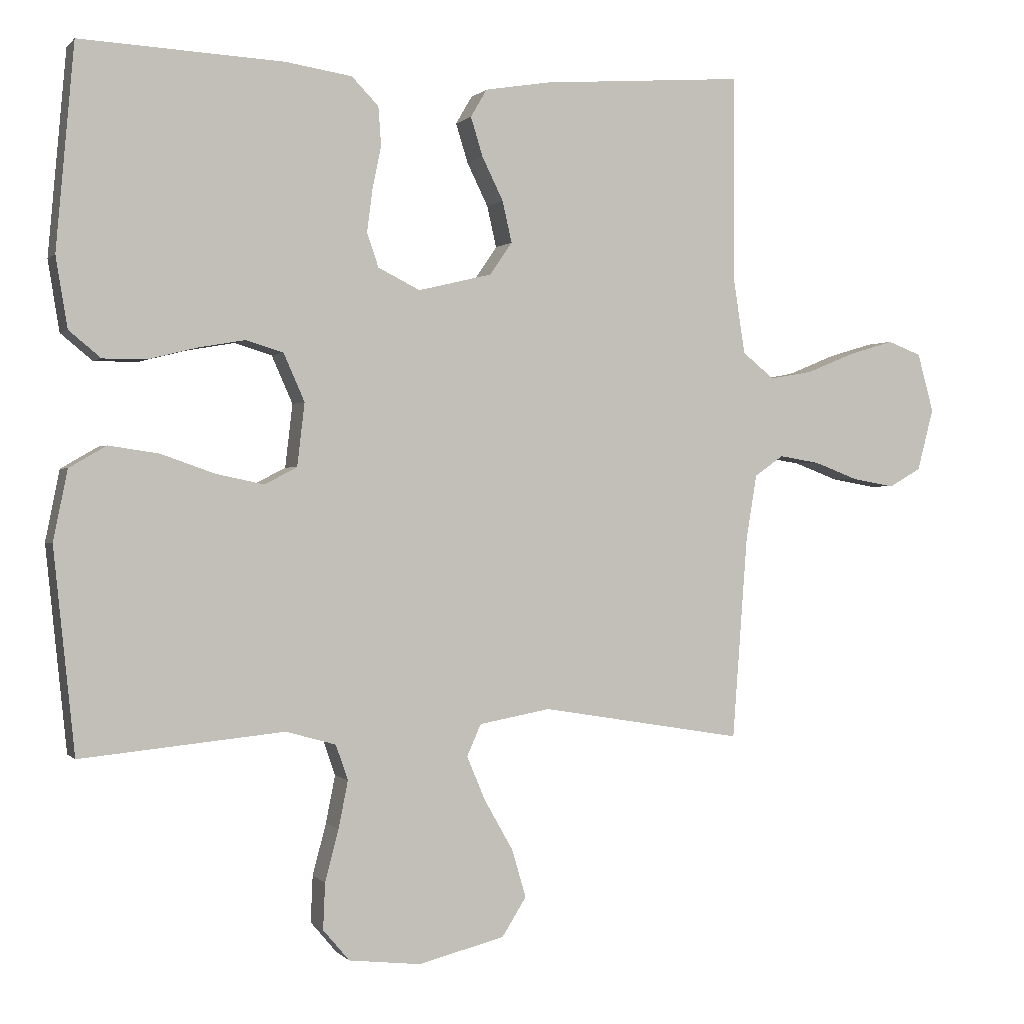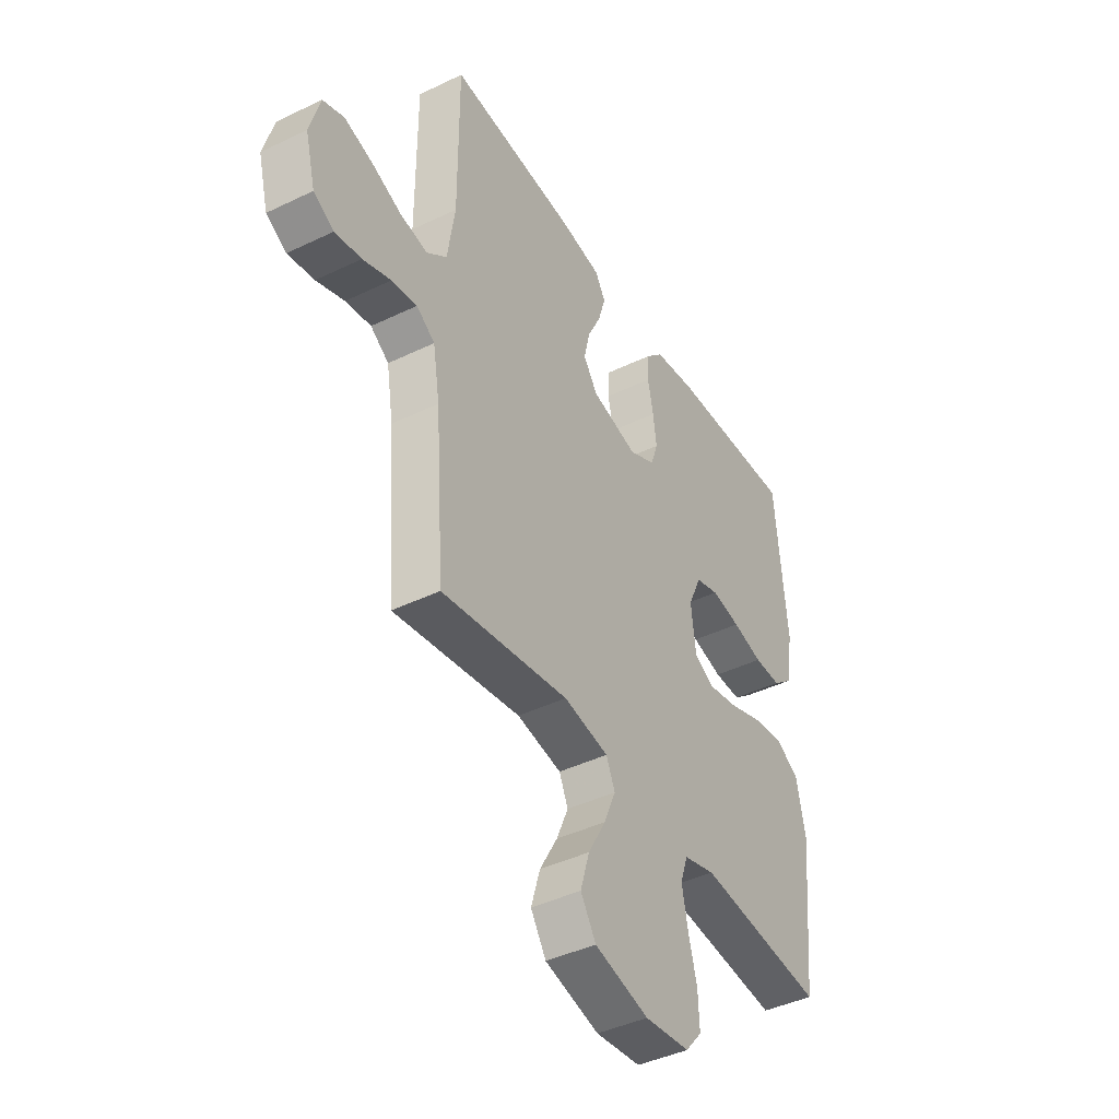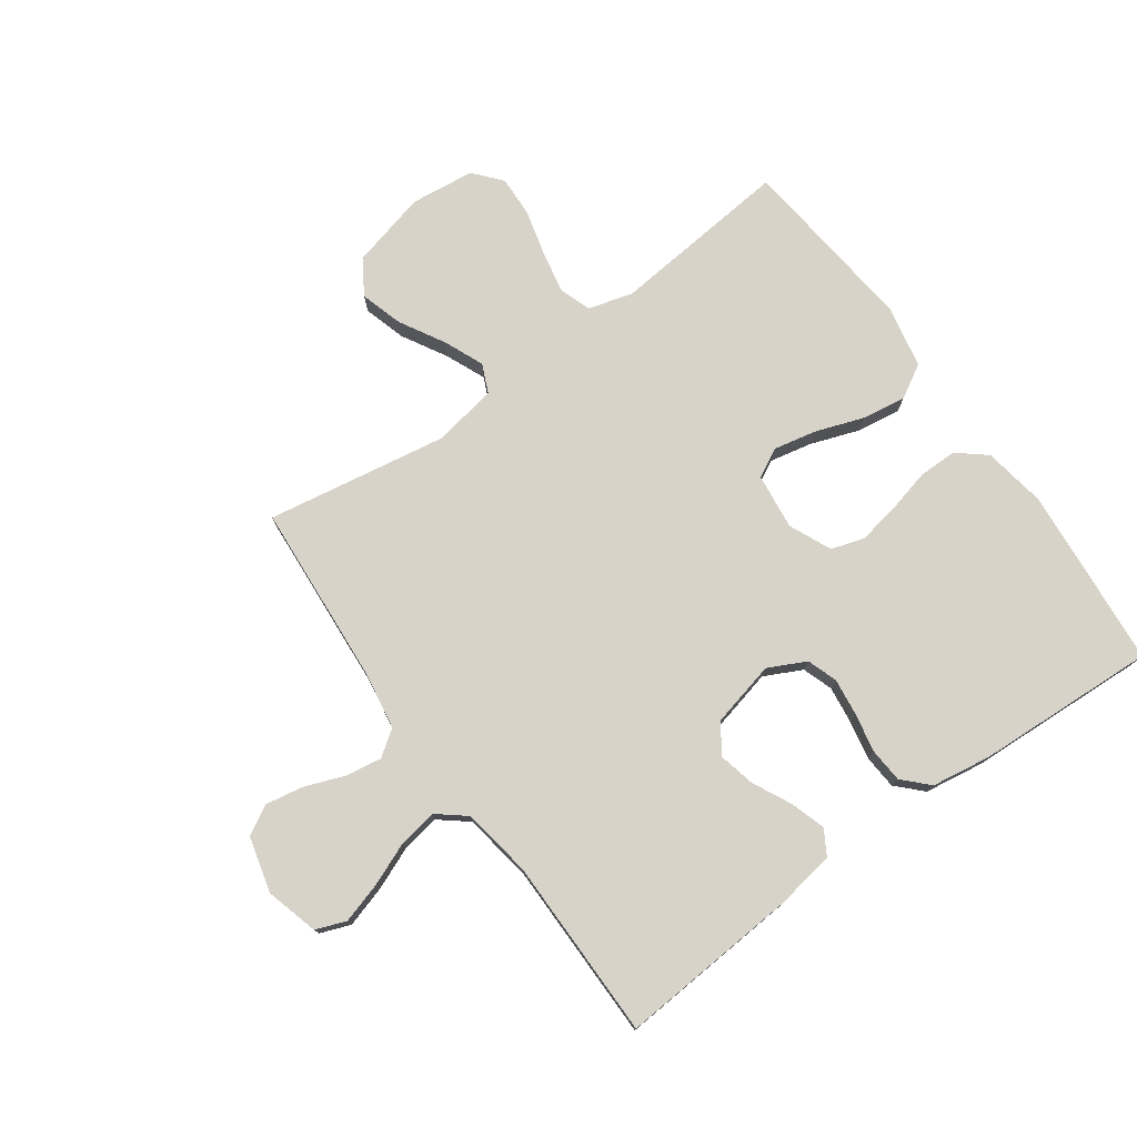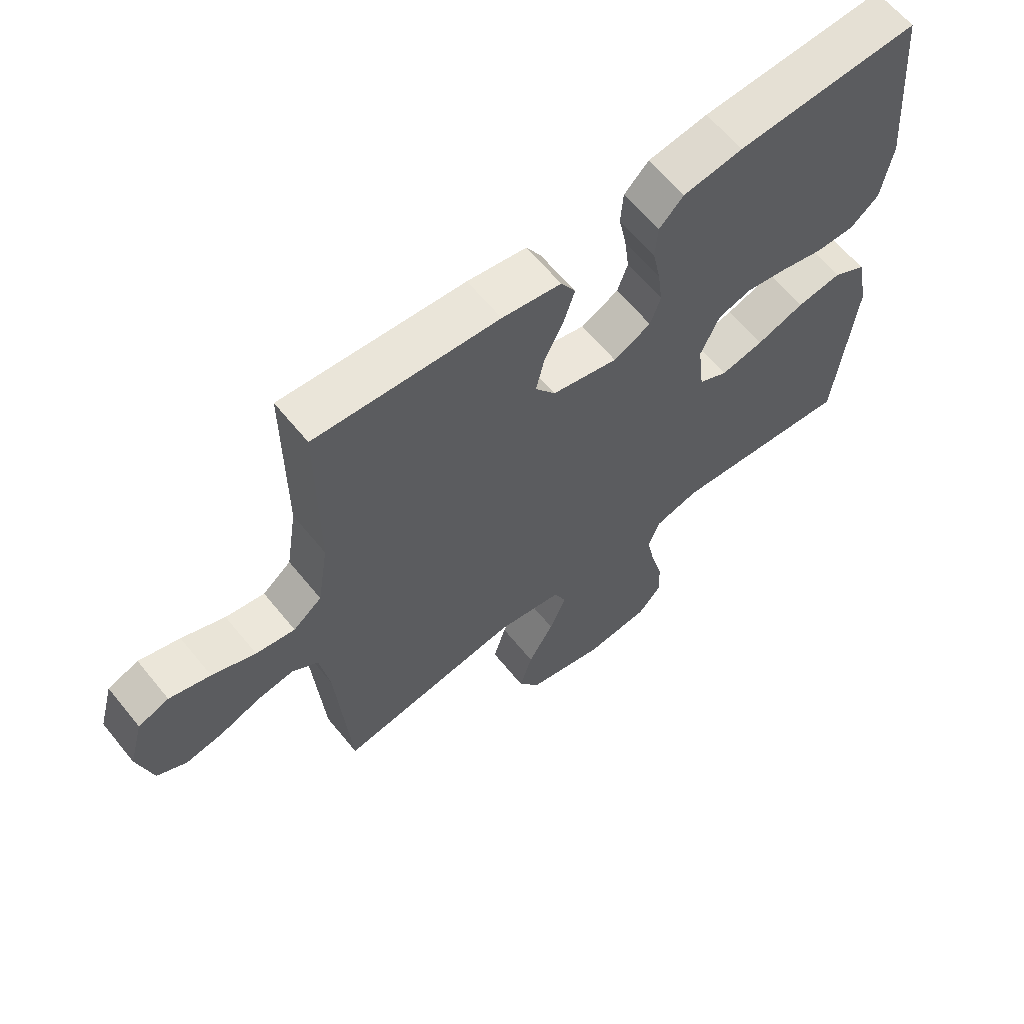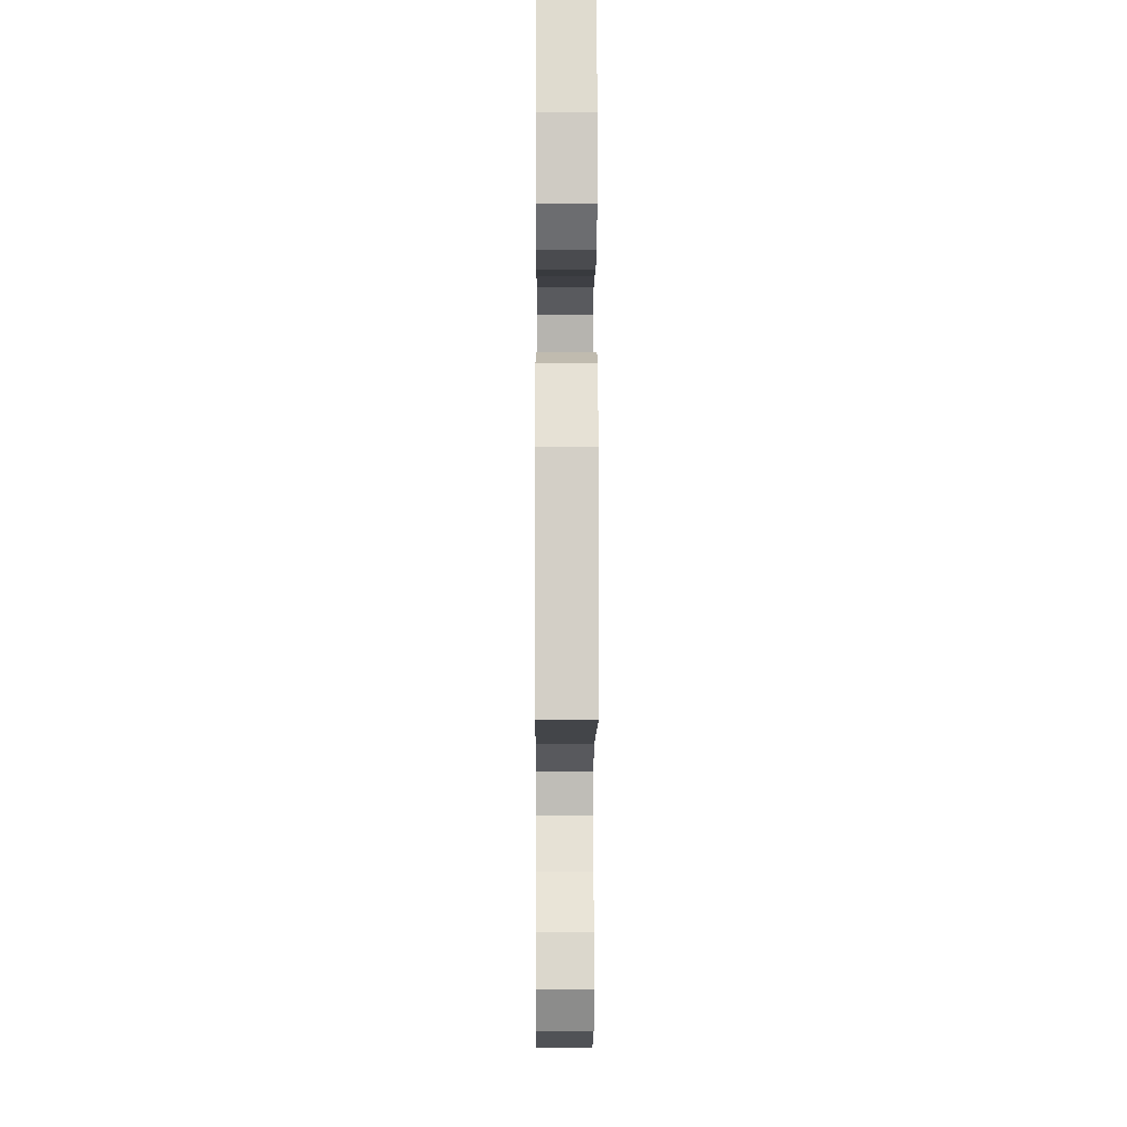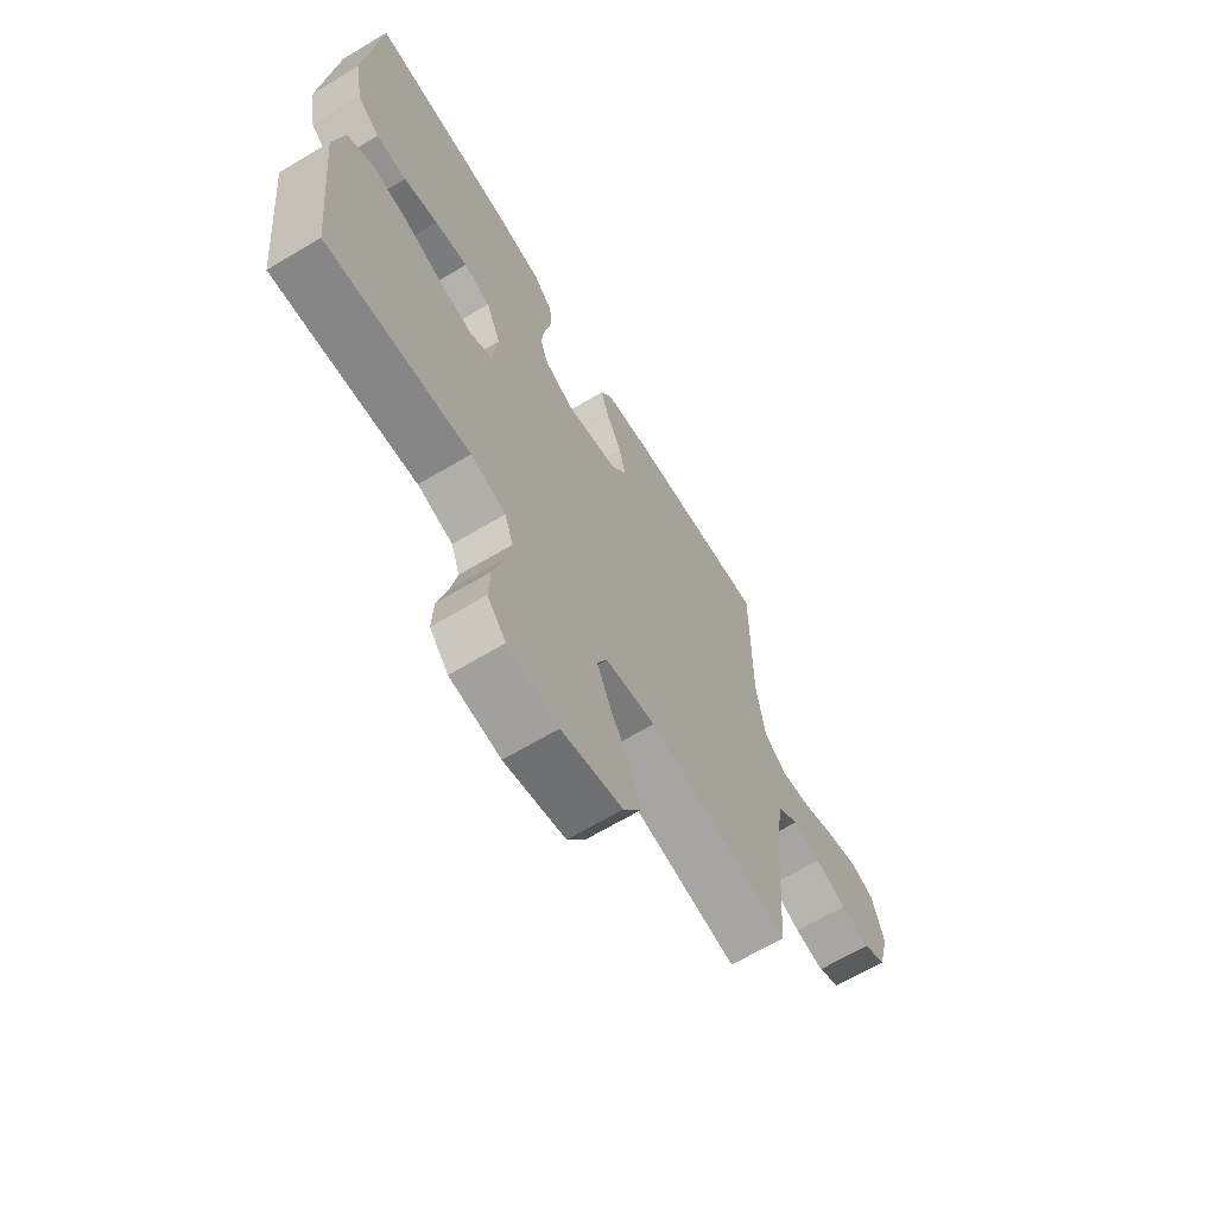
<metadata>
{"format":"obj","ext":"obj","renderer":"f3d","projection":"perspective","resolution":1024,"background":"white","views":[{"elev":0.3,"azim":160.6,"up":"+Z"},{"elev":-42.6,"azim":-60.1,"up":"+Z"},{"elev":76.3,"azim":-35.7,"up":"+Y"},{"elev":62.7,"azim":-39.1,"up":"+Z"},{"elev":-14.3,"azim":89.7,"up":"+Z"},{"elev":-66.5,"azim":120.9,"up":"+Z"}]}
</metadata>
<code>
v -0.5 0.07 -0.5
v -0.522 0.07 -0.2
v -0.538 0.07 -0.103
v -0.581 0.07 -0.073
v -0.641 0.07 -0.083
v -0.707 0.07 -0.108
v -0.769 0.07 -0.119
v -0.817 0.07 -0.092
v -0.841 0.07 0
v -0.817 0.07 0.087
v -0.767 0.07 0.106
v -0.7 0.07 0.086
v -0.629 0.07 0.057
v -0.565 0.07 0.046
v -0.518 0.07 0.084
v -0.5 0.07 0.2
v -0.5 0.07 0.5
v -0.2 0.07 0.478
v -0.103 0.07 0.462
v -0.079 0.07 0.421
v -0.097 0.07 0.363
v -0.128 0.07 0.3
v -0.142 0.07 0.239
v -0.109 0.07 0.191
v 0 0.07 0.165
v 0.062 0.07 0.196
v 0.079 0.07 0.246
v 0.071 0.07 0.308
v 0.058 0.07 0.372
v 0.062 0.07 0.429
v 0.102 0.07 0.47
v 0.2 0.07 0.485
v 0.5 0.07 0.5
v 0.527 0.07 0.2
v 0.51 0.07 0.096
v 0.463 0.07 0.057
v 0.399 0.07 0.057
v 0.327 0.07 0.075
v 0.258 0.07 0.087
v 0.203 0.07 0.07
v 0.172 0.07 0
v 0.183 0.07 -0.093
v 0.231 0.07 -0.118
v 0.302 0.07 -0.103
v 0.381 0.07 -0.075
v 0.455 0.07 -0.064
v 0.51 0.07 -0.096
v 0.531 0.07 -0.2
v 0.5 0.07 -0.5
v 0.2 0.07 -0.471
v 0.126 0.07 -0.492
v 0.108 0.07 -0.544
v 0.122 0.07 -0.614
v 0.142 0.07 -0.69
v 0.145 0.07 -0.758
v 0.106 0.07 -0.804
v 0 0.07 -0.816
v -0.128 0.07 -0.784
v -0.164 0.07 -0.727
v -0.143 0.07 -0.656
v -0.101 0.07 -0.582
v -0.073 0.07 -0.516
v -0.094 0.07 -0.469
v -0.2 0.07 -0.45
v -0.5 0 -0.5
v -0.522 0 -0.2
v -0.538 0 -0.103
v -0.581 0 -0.073
v -0.641 0 -0.083
v -0.707 0 -0.108
v -0.769 0 -0.119
v -0.817 0 -0.092
v -0.841 0 0
v -0.817 0 0.087
v -0.767 0 0.106
v -0.7 0 0.086
v -0.629 0 0.057
v -0.565 0 0.046
v -0.518 0 0.084
v -0.5 0 0.2
v -0.5 0 0.5
v -0.2 0 0.478
v -0.103 0 0.462
v -0.079 0 0.421
v -0.097 0 0.363
v -0.128 0 0.3
v -0.142 0 0.239
v -0.109 0 0.191
v 0 0 0.165
v 0.062 0 0.196
v 0.079 0 0.246
v 0.071 0 0.308
v 0.058 0 0.372
v 0.062 0 0.429
v 0.102 0 0.47
v 0.2 0 0.485
v 0.5 0 0.5
v 0.527 0 0.2
v 0.51 0 0.096
v 0.463 0 0.057
v 0.399 0 0.057
v 0.327 0 0.075
v 0.258 0 0.087
v 0.203 0 0.07
v 0.172 0 0
v 0.183 0 -0.093
v 0.231 0 -0.118
v 0.302 0 -0.103
v 0.381 0 -0.075
v 0.455 0 -0.064
v 0.51 0 -0.096
v 0.531 0 -0.2
v 0.5 0 -0.5
v 0.2 0 -0.471
v 0.126 0 -0.492
v 0.108 0 -0.544
v 0.122 0 -0.614
v 0.142 0 -0.69
v 0.145 0 -0.758
v 0.106 0 -0.804
v 0 0 -0.816
v -0.128 0 -0.784
v -0.164 0 -0.727
v -0.143 0 -0.656
v -0.101 0 -0.582
v -0.073 0 -0.516
v -0.094 0 -0.469
v -0.2 0 -0.45
f 58 59 60 61
f 58 61 62
f 57 58 62
f 56 57 62
f 53 54 55 56
f 52 53 56 62
f 51 52 62 63
f 47 48 49 50
f 44 45 46 47
f 43 44 47 50
f 42 43 50 51
f 35 36 37 38
f 35 38 39
f 34 35 39
f 33 34 39 40
f 31 32 33 40
f 28 29 30 31
f 27 28 31 40
f 19 20 21 22
f 19 22 23
f 16 17 18 19
f 15 16 19 23
f 14 15 23 24
f 10 11 12 13
f 10 13 14
f 9 10 14
f 8 9 14
f 5 6 7 8
f 4 5 8 14
f 3 4 14 24
f 64 1 2
f 41 42 51 63
f 26 27 40 41
f 25 26 41 63
f 24 25 63 64
f 2 3 24 64
f 125 124 123 122
f 126 125 122
f 126 122 121
f 126 121 120
f 120 119 118 117
f 126 120 117 116
f 127 126 116 115
f 114 113 112 111
f 111 110 109 108
f 114 111 108 107
f 115 114 107 106
f 102 101 100 99
f 103 102 99
f 103 99 98
f 104 103 98 97
f 104 97 96 95
f 95 94 93 92
f 104 95 92 91
f 86 85 84 83
f 87 86 83
f 83 82 81 80
f 87 83 80 79
f 88 87 79 78
f 77 76 75 74
f 78 77 74
f 78 74 73
f 78 73 72
f 72 71 70 69
f 78 72 69 68
f 88 78 68 67
f 66 65 128
f 127 115 106 105
f 105 104 91 90
f 127 105 90 89
f 128 127 89 88
f 128 88 67 66
f 1 65 66 2
f 2 66 67 3
f 3 67 68 4
f 4 68 69 5
f 5 69 70 6
f 6 70 71 7
f 7 71 72 8
f 8 72 73 9
f 9 73 74 10
f 10 74 75 11
f 11 75 76 12
f 12 76 77 13
f 13 77 78 14
f 14 78 79 15
f 15 79 80 16
f 16 80 81 17
f 17 81 82 18
f 18 82 83 19
f 19 83 84 20
f 20 84 85 21
f 21 85 86 22
f 22 86 87 23
f 23 87 88 24
f 24 88 89 25
f 25 89 90 26
f 26 90 91 27
f 27 91 92 28
f 28 92 93 29
f 29 93 94 30
f 30 94 95 31
f 31 95 96 32
f 32 96 97 33
f 33 97 98 34
f 34 98 99 35
f 35 99 100 36
f 36 100 101 37
f 37 101 102 38
f 38 102 103 39
f 39 103 104 40
f 40 104 105 41
f 41 105 106 42
f 42 106 107 43
f 43 107 108 44
f 44 108 109 45
f 45 109 110 46
f 46 110 111 47
f 47 111 112 48
f 48 112 113 49
f 49 113 114 50
f 50 114 115 51
f 51 115 116 52
f 52 116 117 53
f 53 117 118 54
f 54 118 119 55
f 55 119 120 56
f 56 120 121 57
f 57 121 122 58
f 58 122 123 59
f 59 123 124 60
f 60 124 125 61
f 61 125 126 62
f 62 126 127 63
f 63 127 128 64
f 64 128 65 1

</code>
